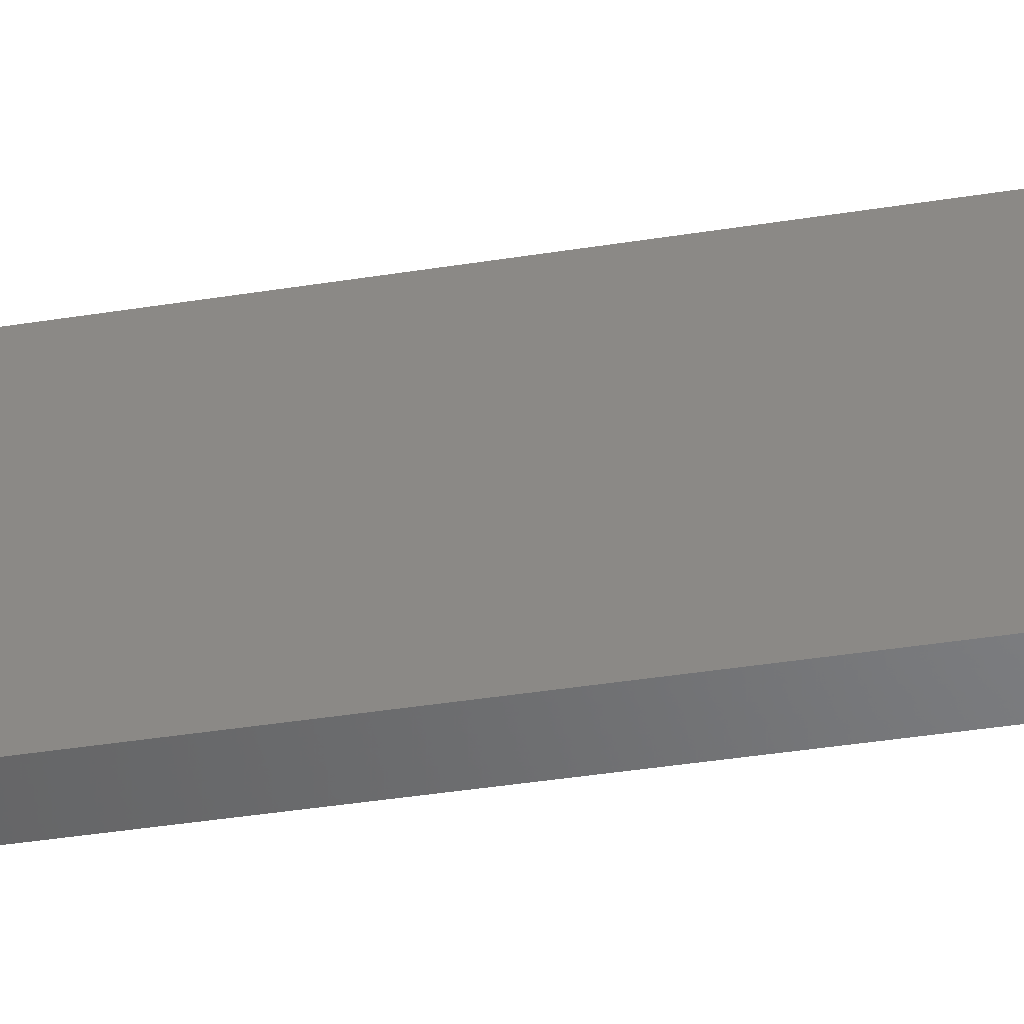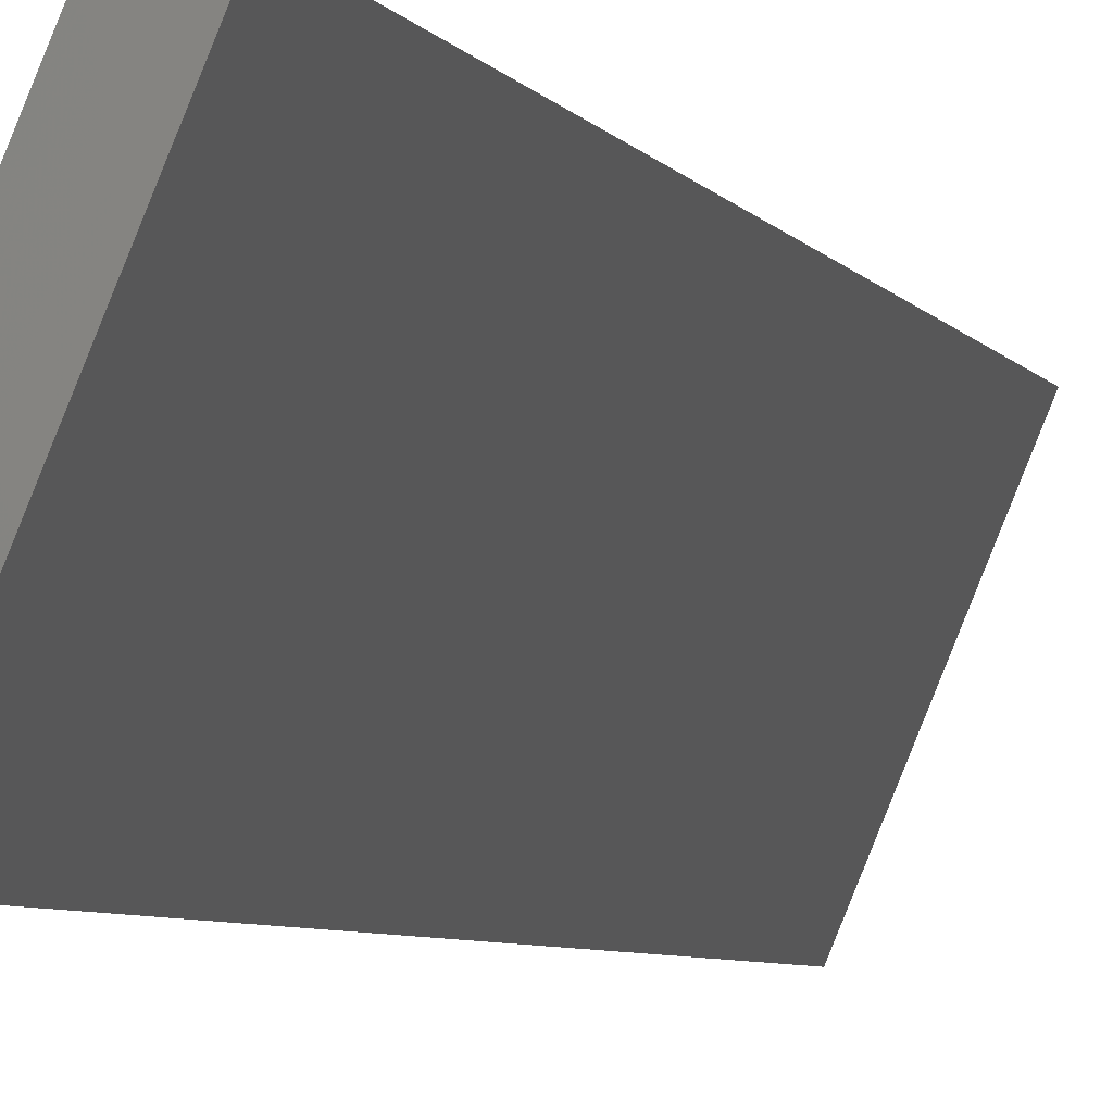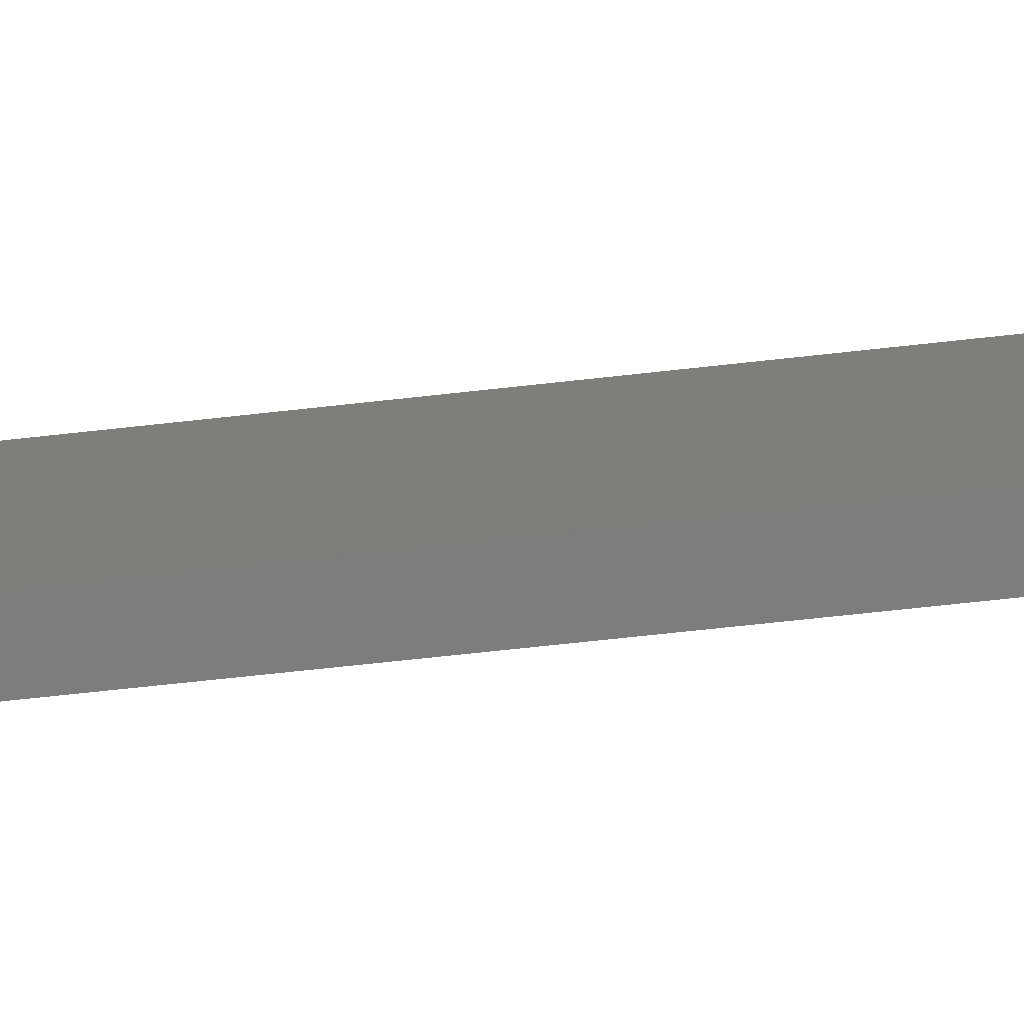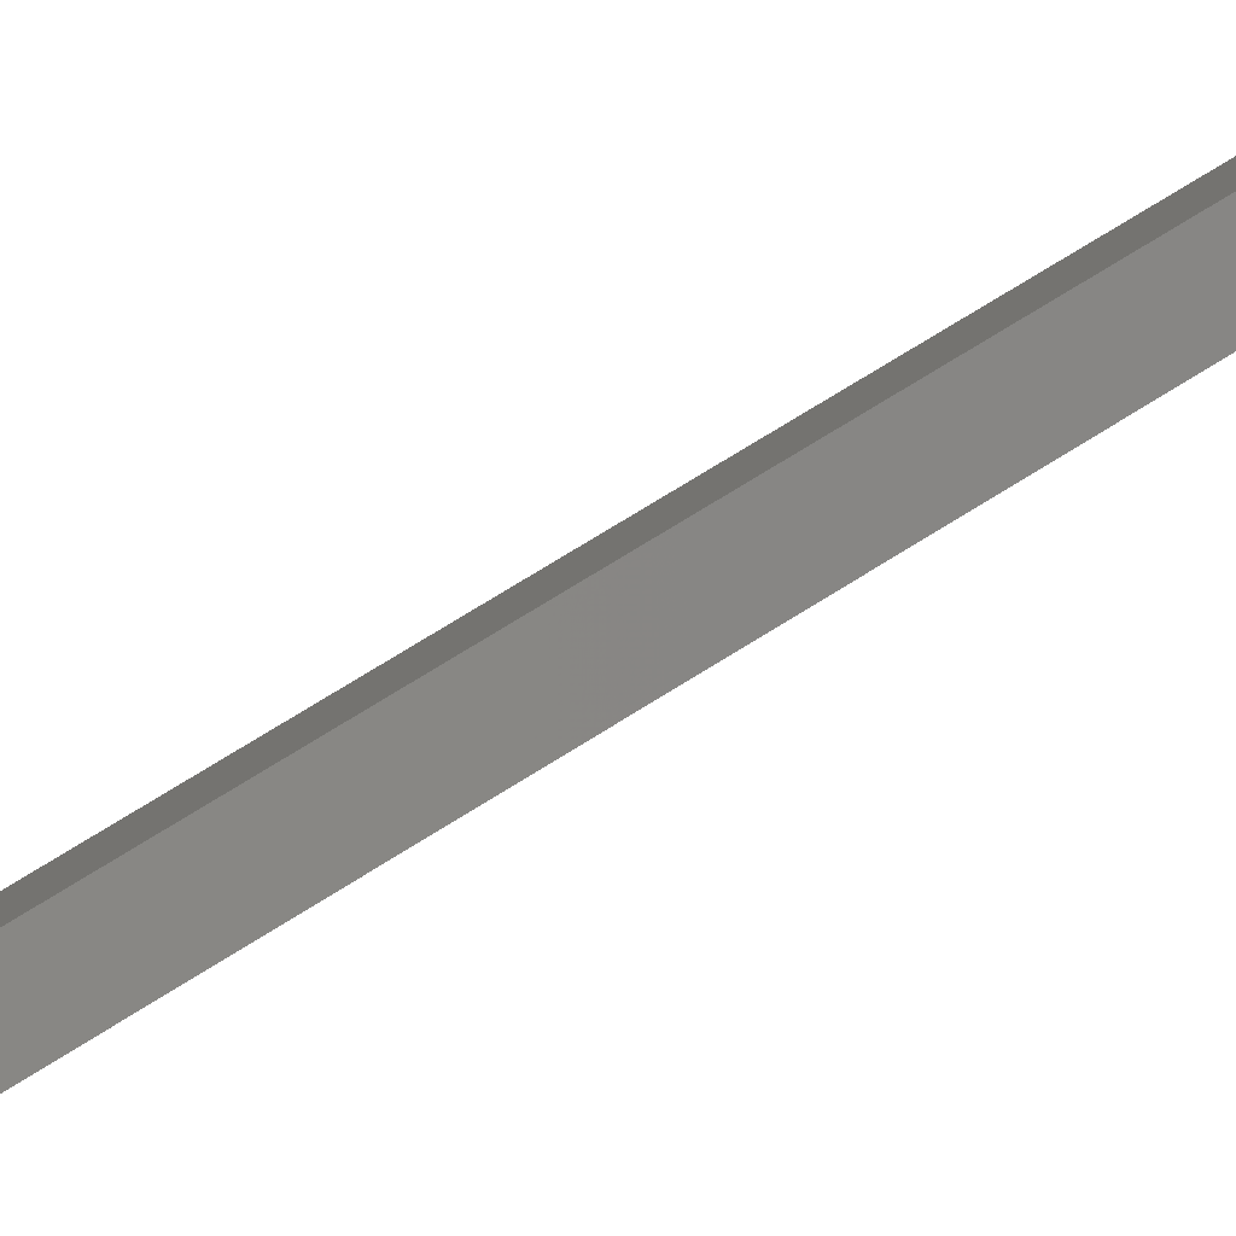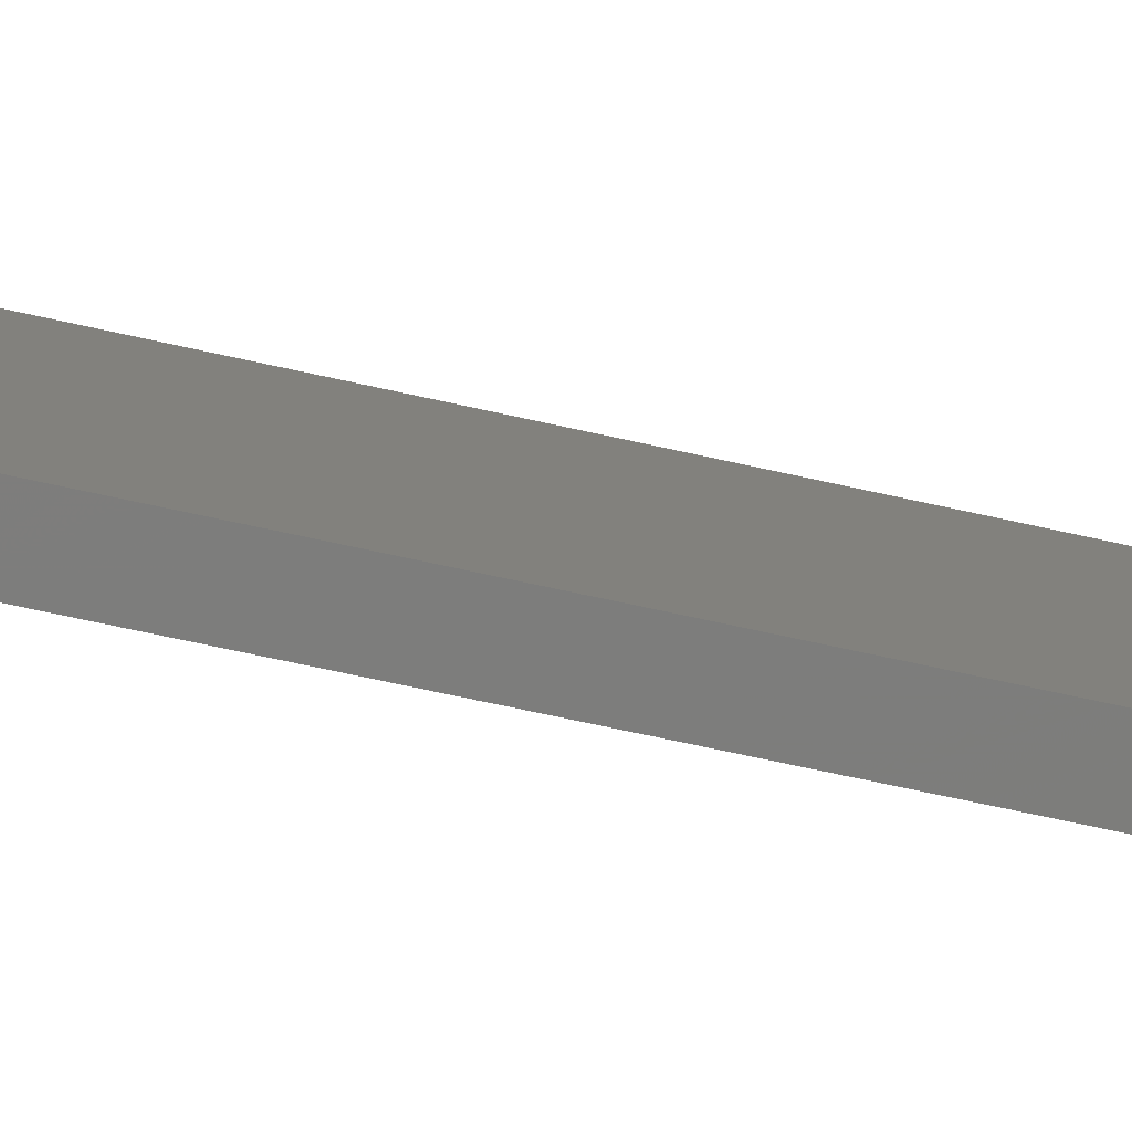
<metadata>
{"format":"stl","ext":"stl","renderer":"f3d","projection":"perspective","resolution":1024,"background":"white","views":[{"elev":-29.4,"azim":-75.5,"up":"+Y"},{"elev":-3.8,"azim":12.4,"up":"+Y"},{"elev":-55.0,"azim":-82.8,"up":"+Y"},{"elev":66.5,"azim":56.9,"up":"+Y"},{"elev":-54.6,"azim":-104.3,"up":"+Y"}]}
</metadata>
<code>
# stl→obj: 20 verts, 36 faces
v -1539 989.1 1650
v -1539 989.1 825
v -1787 388.6 825
v -1539 989.1 0
v -1787 388.6 0
v -1787 388.6 -1650
v -1787 388.6 -825
v -1539 989.1 -825
v -1539 989.1 -1650
v -1787 388.6 1650
v -1695 350.3 825
v -1695 350.3 0
v -1695 350.3 -825
v -1695 350.3 -1650
v -1695 350.3 1650
v -1446 950.8 -1650
v -1446 950.8 -825
v -1446 950.8 0
v -1446 950.8 825
v -1446 950.8 1650
f 1 2 3
f 2 4 5
f 6 7 8
f 8 7 5
f 5 3 2
f 5 4 8
f 8 9 6
f 3 10 1
f 10 3 11
f 12 11 3
f 3 5 12
f 13 12 5
f 5 7 13
f 14 13 7
f 7 6 14
f 11 15 10
f 16 17 13
f 17 18 12
f 15 11 19
f 19 11 12
f 12 13 17
f 12 18 19
f 19 20 15
f 13 14 16
f 20 19 2
f 4 2 19
f 19 18 4
f 4 18 17
f 17 8 4
f 9 8 17
f 17 16 9
f 2 1 20
f 10 15 20
f 20 1 10
f 6 9 16
f 16 14 6

</code>
